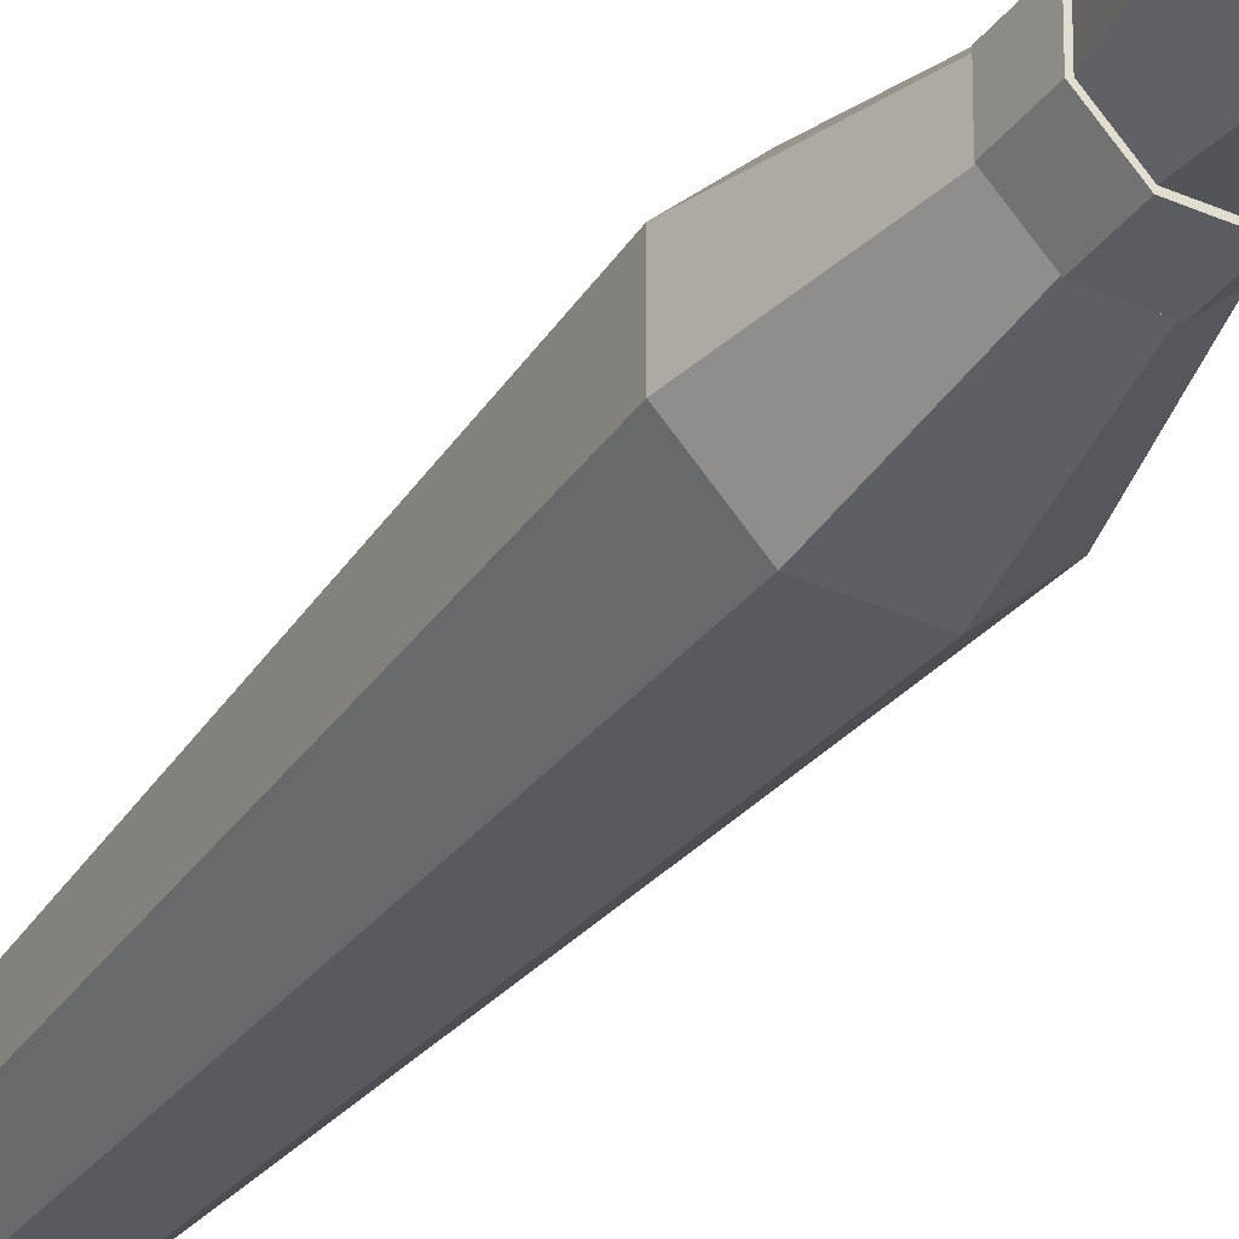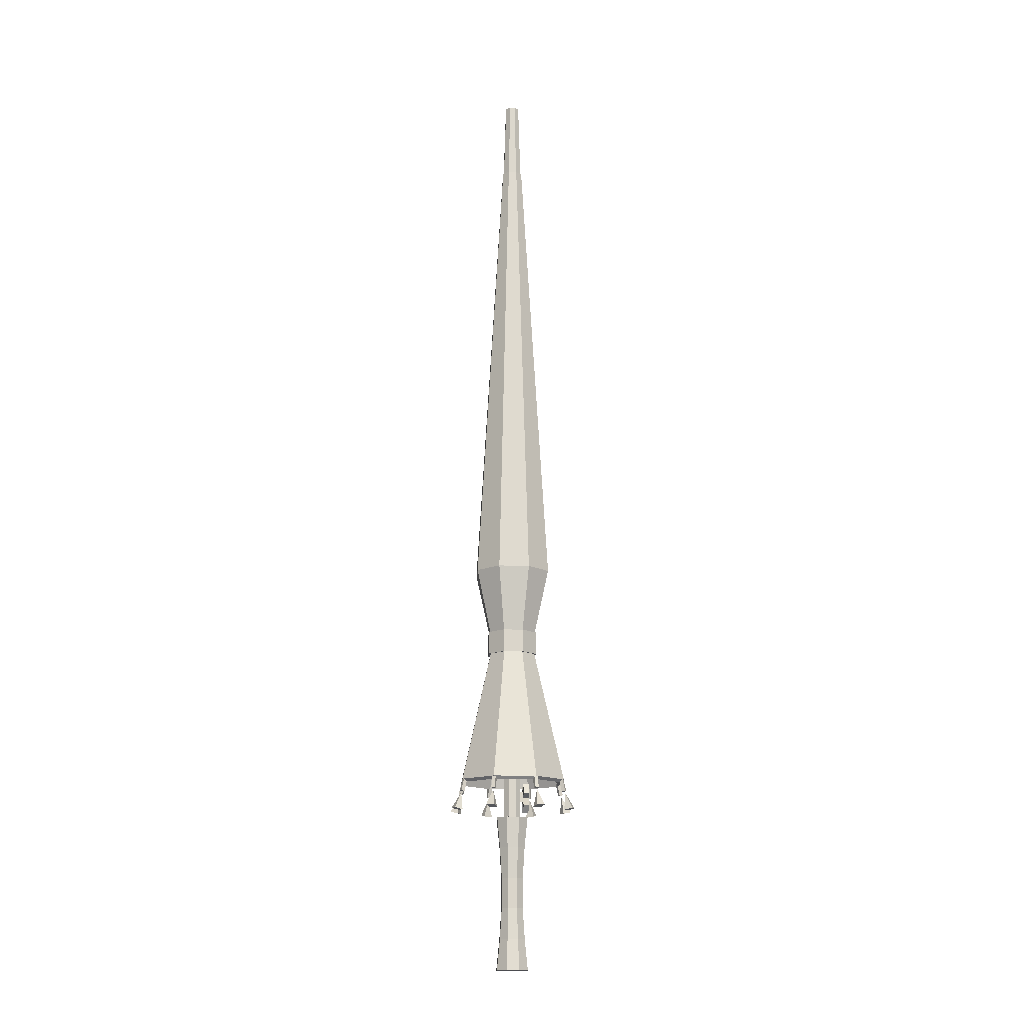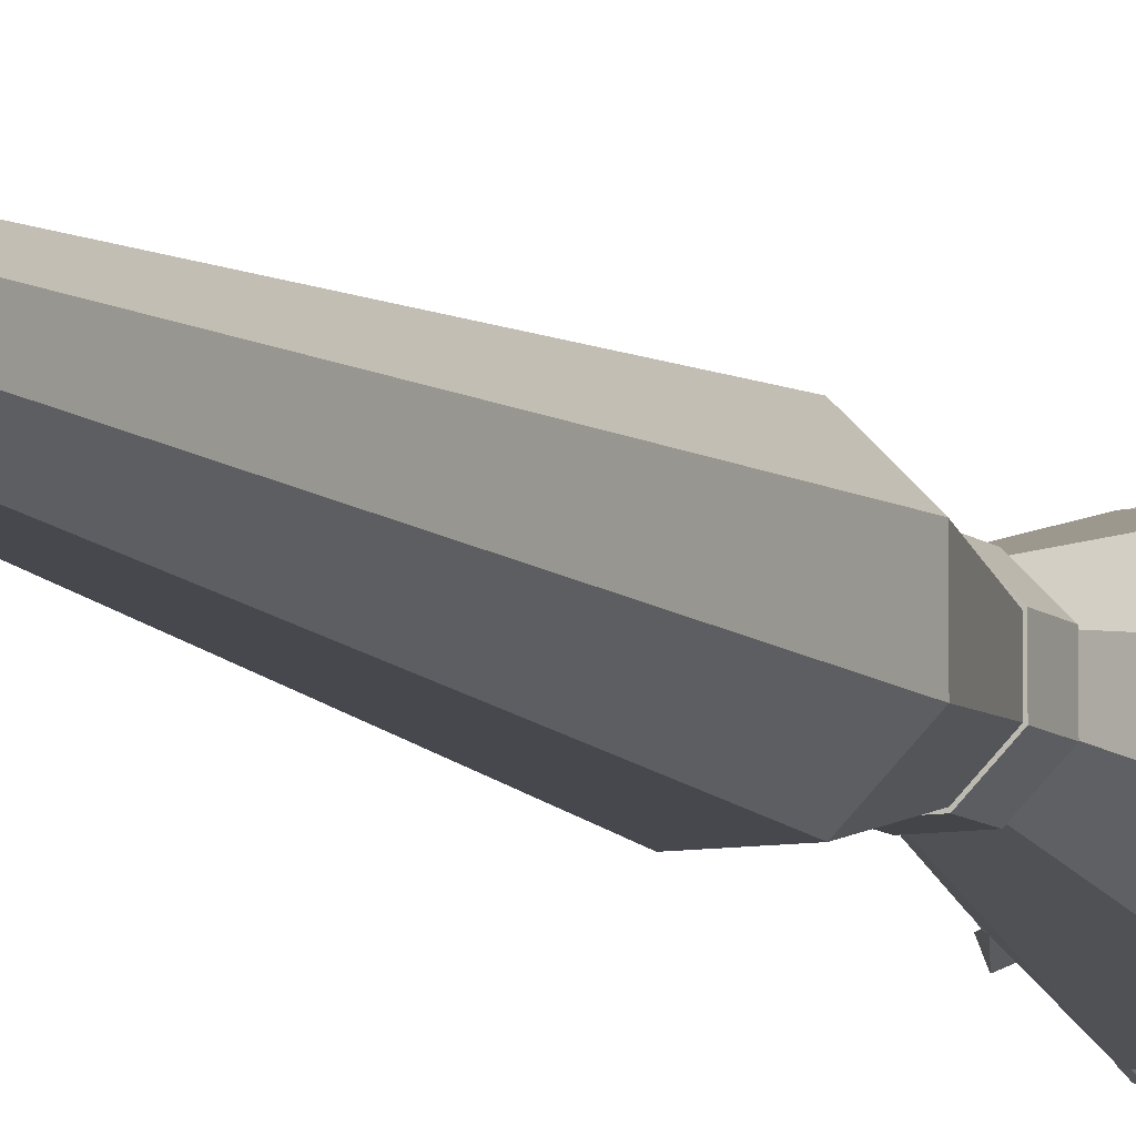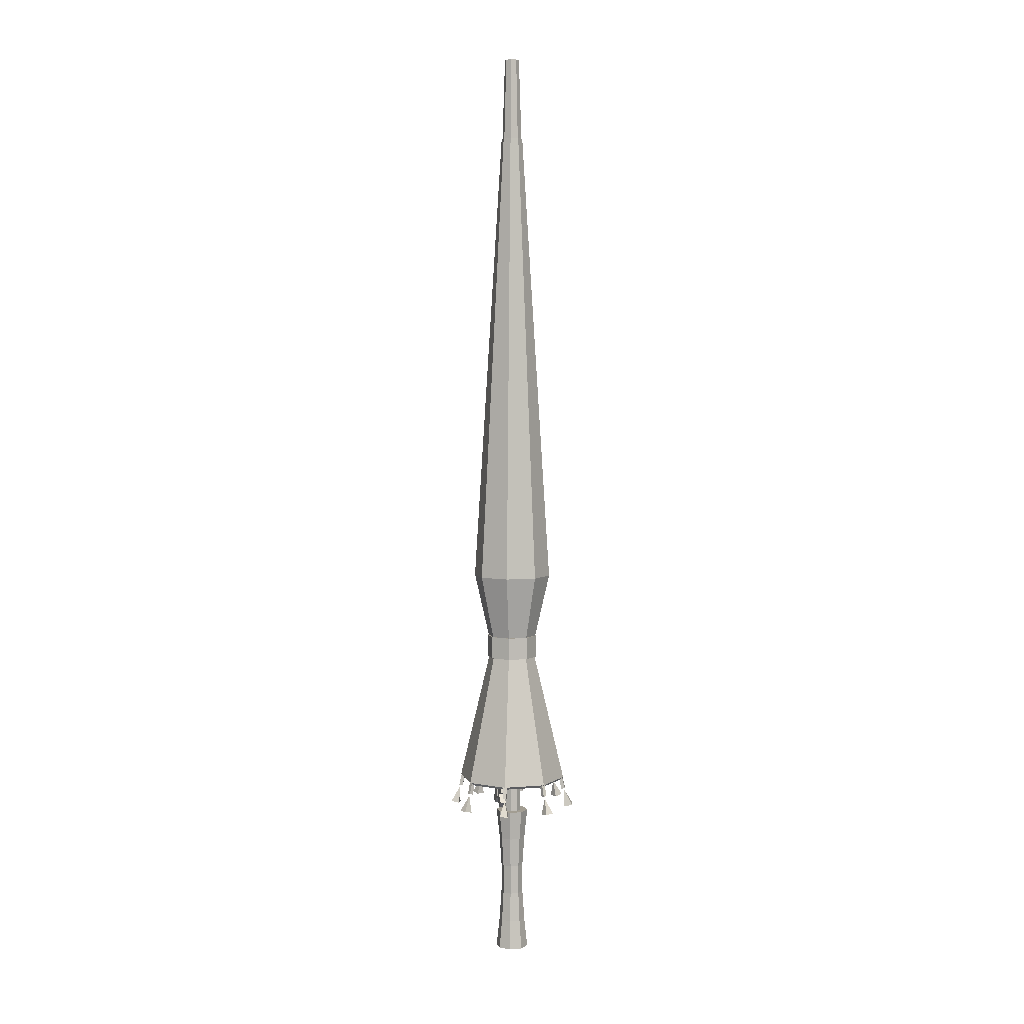
<metadata>
{"format":"obj","ext":"obj","renderer":"f3d","projection":"perspective","resolution":1024,"background":"white","views":[{"elev":-34.5,"azim":-31.6,"up":"+Z"},{"elev":-15.2,"azim":-93.4,"up":"+Y"},{"elev":-8.6,"azim":-155.3,"up":"+Z"},{"elev":4.9,"azim":75.2,"up":"+Y"}]}
</metadata>
<code>
o cylinder
v -0.0002219 0.0009375 -4.088e-18
v 0.004752 0.02994 -0.01201
v 0.00593 0.0009375 -0.01485
v 0.01179 0.02994 -0.004974
v 0.01463 0.0009375 -0.006152
v 0.01179 0.02994 0.004974
v 0.01463 0.0009375 0.006152
v 0.004752 0.02994 0.01201
v 0.00593 0.0009375 0.01485
v -0.005196 0.02994 0.01201
v -0.006374 0.0009375 0.01485
v -0.01223 0.02994 0.004974
v -0.01507 0.0009375 0.006152
v -0.01223 0.02994 -0.004974
v -0.01507 0.0009375 -0.006152
v -0.005196 0.02994 -0.01201
v -0.006374 0.0009375 -0.01485
v 0.004002 0.05894 -0.0102
v 0.009975 0.05894 -0.004224
v 0.009975 0.05894 0.004224
v 0.004002 0.05894 0.0102
v -0.004445 0.05894 0.0102
v -0.01042 0.05894 0.004224
v -0.01042 0.05894 -0.004224
v -0.004445 0.05894 -0.0102
v 0.004002 0.08794 0.0102
v 0.009975 0.08794 0.004224
v 0.009975 0.08794 -0.004224
v 0.004002 0.08794 -0.0102
v -0.004445 0.08794 -0.0102
v -0.01042 0.08794 -0.004224
v -0.01042 0.08794 0.004224
v -0.004445 0.08794 0.0102
v 0.004752 0.1169 0.01201
v 0.01179 0.1169 0.004974
v 0.01179 0.1169 -0.004974
v 0.004752 0.1169 -0.01201
v -0.005196 0.1169 -0.01201
v -0.01223 0.1169 -0.004974
v -0.01223 0.1169 0.004974
v -0.005196 0.1169 0.01201
v -0.0002219 0.1459 1.336e-19
v 0.00593 0.1459 0.01485
v 0.01463 0.1459 0.006152
v 0.01463 0.1459 -0.006152
v 0.00593 0.1459 -0.01485
v -0.006374 0.1459 -0.01485
v -0.01507 0.1459 -0.006152
v -0.01507 0.1459 0.006152
v -0.006374 0.1459 0.01485
v -0.0002219 0.8359 -3.855e-20
v -0.0002219 0.9141 -3.855e-20
v 0.003464 0.8359 0.008898
v 0.002493 0.9141 0.006554
v 0.008676 0.8359 0.003686
v 0.006332 0.9141 0.002715
v 0.008676 0.8359 -0.003686
v 0.006332 0.9141 -0.002715
v 0.003464 0.8359 -0.008898
v 0.002493 0.9141 -0.006554
v -0.003908 0.8359 -0.008898
v -0.002937 0.9141 -0.006554
v -0.00912 0.8359 -0.003686
v -0.006776 0.9141 -0.002715
v -0.00912 0.8359 0.003686
v -0.006776 0.9141 0.002715
v -0.003908 0.8359 0.008898
v -0.002937 0.9141 0.006554
v -0.0002219 0.1422 -3.855e-20
v -0.0002219 0.8359 -3.855e-20
v 0.00314 0.1422 0.008117
v 0.00314 0.8359 0.008117
v 0.007895 0.1422 0.003362
v 0.007895 0.8359 0.003362
v 0.007895 0.1422 -0.003362
v 0.007895 0.8359 -0.003362
v 0.00314 0.1422 -0.008117
v 0.00314 0.8359 -0.008117
v -0.003584 0.1422 -0.008117
v -0.003584 0.8359 -0.008117
v -0.008339 0.1422 -0.003362
v -0.008339 0.8359 -0.003362
v -0.008339 0.1422 0.003362
v -0.008339 0.8359 0.003362
v -0.003584 0.1422 0.008117
v -0.003584 0.8359 0.008117
v 0.02181 0.1818 0.04812
v 0.02052 0.1811 0.045
v 0.02284 0.1704 0.05061
v 0.02155 0.1697 0.0475
v 0.0186 0.1818 0.04945
v 0.01731 0.1811 0.04633
v 0.01964 0.1704 0.05194
v 0.01835 0.1697 0.04882
v 0.02104 0.1683 0.0508
v 0.02793 0.1536 0.05676
v 0.02488 0.1518 0.0494
v 0.02039 0.1536 0.05988
v 0.01734 0.1518 0.05252
v 0.04945 0.1818 0.0186
v 0.04633 0.1811 0.01731
v 0.05194 0.1704 0.01964
v 0.04882 0.1697 0.01835
v 0.04812 0.1818 0.02181
v 0.045 0.1811 0.02052
v 0.05061 0.1704 0.02284
v 0.0475 0.1697 0.02155
v 0.0508 0.1683 0.02104
v 0.05988 0.1536 0.02039
v 0.05252 0.1518 0.01734
v 0.05676 0.1536 0.02793
v 0.0494 0.1518 0.02488
v 0.04812 0.1818 -0.02181
v 0.045 0.1811 -0.02052
v 0.05061 0.1704 -0.02284
v 0.0475 0.1697 -0.02155
v 0.04945 0.1818 -0.0186
v 0.04633 0.1811 -0.01731
v 0.05194 0.1704 -0.01964
v 0.04882 0.1697 -0.01835
v 0.0508 0.1683 -0.02104
v 0.05676 0.1536 -0.02793
v 0.0494 0.1518 -0.02488
v 0.05988 0.1536 -0.02039
v 0.05252 0.1518 -0.01734
v 0.0186 0.1818 -0.04945
v 0.01731 0.1811 -0.04633
v 0.01964 0.1704 -0.05194
v 0.01835 0.1697 -0.04882
v 0.02181 0.1818 -0.04812
v 0.02052 0.1811 -0.045
v 0.02284 0.1704 -0.05061
v 0.02155 0.1697 -0.0475
v 0.02104 0.1683 -0.0508
v 0.02039 0.1536 -0.05988
v 0.01734 0.1518 -0.05252
v 0.02793 0.1536 -0.05676
v 0.02488 0.1518 -0.0494
v -0.02181 0.1818 -0.04812
v -0.02052 0.1811 -0.045
v -0.02284 0.1704 -0.05061
v -0.02155 0.1697 -0.0475
v -0.0186 0.1818 -0.04945
v -0.01731 0.1811 -0.04633
v -0.01964 0.1704 -0.05194
v -0.01835 0.1697 -0.04882
v -0.02104 0.1683 -0.0508
v -0.02793 0.1536 -0.05676
v -0.02488 0.1518 -0.0494
v -0.02039 0.1536 -0.05988
v -0.01734 0.1518 -0.05252
v -0.04945 0.1818 -0.0186
v -0.04633 0.1811 -0.01731
v -0.05194 0.1704 -0.01964
v -0.04882 0.1697 -0.01835
v -0.04812 0.1818 -0.02181
v -0.045 0.1811 -0.02052
v -0.05061 0.1704 -0.02284
v -0.0475 0.1697 -0.02155
v -0.0508 0.1683 -0.02104
v -0.05988 0.1536 -0.02039
v -0.05252 0.1518 -0.01734
v -0.05676 0.1536 -0.02793
v -0.0494 0.1518 -0.02488
v -0.04812 0.1818 0.02181
v -0.045 0.1811 0.02052
v -0.05061 0.1704 0.02284
v -0.0475 0.1697 0.02155
v -0.04945 0.1818 0.0186
v -0.04633 0.1811 0.01731
v -0.05194 0.1704 0.01964
v -0.04882 0.1697 0.01835
v -0.0508 0.1683 0.02104
v -0.05676 0.1536 0.02793
v -0.0494 0.1518 0.02488
v -0.05988 0.1536 0.02039
v -0.05252 0.1518 0.01734
v -0.0186 0.1818 0.04945
v -0.01731 0.1811 0.04633
v -0.01964 0.1704 0.05194
v -0.01835 0.1697 0.04882
v -0.02181 0.1818 0.04812
v -0.02052 0.1811 0.045
v -0.02284 0.1704 0.05061
v -0.02155 0.1697 0.0475
v -0.02104 0.1683 0.0508
v -0.02039 0.1536 0.05988
v -0.01734 0.1518 0.05252
v -0.02793 0.1536 0.05676
v -0.02488 0.1518 0.0494
v 0.002531 0.171 0.01686
v 0.002531 0.171 0.005201
v 0.002531 0.1615 0.01686
v 0.002531 0.1615 0.005201
v -0.002531 0.171 0.01686
v -0.002531 0.171 0.005201
v -0.002531 0.1615 0.01686
v -0.002531 0.1615 0.005201
v 0.01466 0.1571 0.01602
v 0.01466 0.1571 0.01047
v 0.009294 0.1517 0.01602
v 0.009294 0.1517 0.01047
v 0.005025 0.1668 0.01602
v 0.005025 0.1668 0.01047
v -0.0003451 0.1614 0.01602
v -0.0003451 0.1614 0.01047
v -0.005025 0.1668 0.01602
v -0.005025 0.1668 0.01047
v 0.0003451 0.1614 0.01602
v 0.0003451 0.1614 0.01047
v -0.01466 0.1571 0.01602
v -0.01466 0.1571 0.01047
v -0.009294 0.1517 0.01602
v -0.009294 0.1517 0.01047
v 0.01254 0.1778 0.01602
v 0.01254 0.1778 0.01047
v 0.01642 0.1685 0.01602
v 0.01642 0.1685 0.01047
v -0.002388 0.1716 0.01602
v -0.002388 0.1716 0.01047
v 0.001486 0.1623 0.01602
v 0.001486 0.1623 0.01047
v 0.002388 0.1716 0.01602
v 0.002388 0.1716 0.01047
v -0.001486 0.1623 0.01602
v -0.001486 0.1623 0.01047
v -0.01254 0.1778 0.01602
v -0.01254 0.1778 0.01047
v -0.01642 0.1685 0.01602
v -0.01642 0.1685 0.01047
v -0.0002219 0.8359 -3.855e-20
v 0.01454 0.3922 0.03565
v 0.003787 0.8359 0.009679
v 0.03543 0.3922 0.01477
v 0.009457 0.8359 0.004009
v 0.03543 0.3922 -0.01477
v 0.009457 0.8359 -0.004009
v 0.01454 0.3922 -0.03565
v 0.003787 0.8359 -0.009679
v -0.01499 0.3922 -0.03565
v -0.004231 0.8359 -0.009679
v -0.03587 0.3922 -0.01477
v -0.009901 0.8359 -0.004009
v -0.03587 0.3922 0.01477
v -0.009901 0.8359 0.004009
v -0.01499 0.3922 0.03565
v -0.004231 0.8359 0.009679
v 0.01454 0.3922 -0.03565
v 0.007936 0.3172 -0.01969
v 0.03543 0.3922 -0.01477
v 0.01947 0.3172 -0.008157
v 0.03543 0.3922 0.01477
v 0.01947 0.3172 0.008157
v 0.01454 0.3922 0.03565
v 0.007936 0.3172 0.01969
v -0.01499 0.3922 0.03565
v -0.008379 0.3172 0.01969
v -0.03587 0.3922 0.01477
v -0.01992 0.3172 0.008157
v -0.03587 0.3922 -0.01477
v -0.01992 0.3172 -0.008157
v -0.01499 0.3922 -0.03565
v -0.008379 0.3172 -0.01969
v 0.02029 0.1816 0.04952
v 0.0493 0.1816 0.02051
v 0.0493 0.1816 -0.02051
v 0.02029 0.1816 -0.04952
v -0.02073 0.1816 -0.04952
v -0.04974 0.1816 -0.02051
v -0.04974 0.1816 0.02051
v -0.02073 0.1816 0.04952
v -0.0002219 0.3195 -3.098e-17
v 0.02029 0.1816 -0.04952
v 0.01916 0.1789 -0.04678
v 0.0493 0.1816 -0.02051
v 0.04656 0.1789 -0.01938
v 0.0493 0.1816 0.02051
v 0.04656 0.1789 0.01938
v 0.02029 0.1816 0.04952
v 0.01916 0.1789 0.04678
v -0.02073 0.1816 0.04952
v -0.0196 0.1789 0.04678
v -0.04974 0.1816 0.02051
v -0.047 0.1789 0.01938
v -0.04974 0.1816 -0.02051
v -0.047 0.1789 -0.01938
v -0.02073 0.1816 -0.04952
v -0.0196 0.1789 -0.04678
v 2.982e-19 0.3078 -8.674e-19
v 2.982e-19 0.3297 -8.674e-19
v 0.009708 0.3078 0.02344
v 0.009708 0.3297 0.02344
v 0.02344 0.3078 0.009708
v 0.02344 0.3297 0.009708
v 0.02344 0.3078 -0.009708
v 0.02344 0.3297 -0.009708
v 0.009708 0.3078 -0.02344
v 0.009708 0.3297 -0.02344
v -0.009708 0.3078 -0.02344
v -0.009708 0.3297 -0.02344
v -0.02344 0.3078 -0.009708
v -0.02344 0.3297 -0.009708
v -0.02344 0.3078 0.009708
v -0.02344 0.3297 0.009708
v -0.009708 0.3078 0.02344
v -0.009708 0.3297 0.02344
f 2 4 5 3
f 3 5 1
f 4 6 7 5
f 5 7 1
f 6 8 9 7
f 7 9 1
f 8 10 11 9
f 9 11 1
f 10 12 13 11
f 11 13 1
f 12 14 15 13
f 13 15 1
f 14 16 17 15
f 15 17 1
f 16 2 3 17
f 17 3 1
f 18 19 4 2
f 19 20 6 4
f 20 21 8 6
f 21 22 10 8
f 22 23 12 10
f 23 24 14 12
f 24 25 16 14
f 25 18 2 16
f 21 20 27 26
f 20 19 28 27
f 19 18 29 28
f 18 25 30 29
f 25 24 31 30
f 24 23 32 31
f 23 22 33 32
f 22 21 26 33
f 26 27 35 34
f 27 28 36 35
f 28 29 37 36
f 29 30 38 37
f 30 31 39 38
f 31 32 40 39
f 32 33 41 40
f 33 26 34 41
f 34 35 44 43
f 43 44 42
f 35 36 45 44
f 44 45 42
f 36 37 46 45
f 45 46 42
f 37 38 47 46
f 46 47 42
f 38 39 48 47
f 47 48 42
f 39 40 49 48
f 48 49 42
f 40 41 50 49
f 49 50 42
f 41 34 43 50
f 50 43 42
f 55 53 51
f 53 55 56 54
f 54 56 52
f 57 55 51
f 55 57 58 56
f 56 58 52
f 59 57 51
f 57 59 60 58
f 58 60 52
f 61 59 51
f 59 61 62 60
f 60 62 52
f 63 61 51
f 61 63 64 62
f 62 64 52
f 65 63 51
f 63 65 66 64
f 64 66 52
f 67 65 51
f 65 67 68 66
f 66 68 52
f 53 67 51
f 67 53 54 68
f 68 54 52
f 73 71 69
f 71 73 74 72
f 72 74 70
f 75 73 69
f 73 75 76 74
f 74 76 70
f 77 75 69
f 75 77 78 76
f 76 78 70
f 79 77 69
f 77 79 80 78
f 78 80 70
f 81 79 69
f 79 81 82 80
f 80 82 70
f 83 81 69
f 81 83 84 82
f 82 84 70
f 85 83 69
f 83 85 86 84
f 84 86 70
f 71 85 69
f 85 71 72 86
f 86 72 70
f 88 87 89 90
f 93 91 92 94
f 91 87 88 92
f 90 89 93 94
f 89 87 91 93
f 92 88 90 94
f 97 96 98 99
f 96 97 95
f 98 96 95
f 97 99 95
f 99 98 95
f 101 100 102 103
f 106 104 105 107
f 104 100 101 105
f 103 102 106 107
f 102 100 104 106
f 105 101 103 107
f 110 109 111 112
f 109 110 108
f 111 109 108
f 110 112 108
f 112 111 108
f 114 113 115 116
f 119 117 118 120
f 117 113 114 118
f 116 115 119 120
f 115 113 117 119
f 118 114 116 120
f 123 122 124 125
f 122 123 121
f 124 122 121
f 123 125 121
f 125 124 121
f 127 126 128 129
f 132 130 131 133
f 130 126 127 131
f 129 128 132 133
f 128 126 130 132
f 131 127 129 133
f 136 135 137 138
f 135 136 134
f 137 135 134
f 136 138 134
f 138 137 134
f 140 139 141 142
f 145 143 144 146
f 143 139 140 144
f 142 141 145 146
f 141 139 143 145
f 144 140 142 146
f 149 148 150 151
f 148 149 147
f 150 148 147
f 149 151 147
f 151 150 147
f 153 152 154 155
f 158 156 157 159
f 156 152 153 157
f 155 154 158 159
f 154 152 156 158
f 157 153 155 159
f 162 161 163 164
f 161 162 160
f 163 161 160
f 162 164 160
f 164 163 160
f 166 165 167 168
f 171 169 170 172
f 169 165 166 170
f 168 167 171 172
f 167 165 169 171
f 170 166 168 172
f 175 174 176 177
f 174 175 173
f 176 174 173
f 175 177 173
f 177 176 173
f 179 178 180 181
f 184 182 183 185
f 182 178 179 183
f 181 180 184 185
f 180 178 182 184
f 183 179 181 185
f 188 187 189 190
f 187 188 186
f 189 187 186
f 188 190 186
f 190 189 186
f 194 192 191 193
f 197 195 196 198
f 191 192 196 195
f 194 193 197 198
f 193 191 195 197
f 198 196 192 194
f 202 200 199 201
f 205 203 204 206
f 199 200 204 203
f 202 201 205 206
f 201 199 203 205
f 206 204 200 202
f 210 208 207 209
f 213 211 212 214
f 207 208 212 211
f 210 209 213 214
f 209 207 211 213
f 214 212 208 210
f 218 216 215 217
f 221 219 220 222
f 215 216 220 219
f 218 217 221 222
f 217 215 219 221
f 222 220 216 218
f 226 224 223 225
f 229 227 228 230
f 223 224 228 227
f 226 225 229 230
f 225 223 227 229
f 230 228 224 226
f 232 234 235 233
f 233 235 231
f 234 236 237 235
f 235 237 231
f 236 238 239 237
f 237 239 231
f 238 240 241 239
f 239 241 231
f 240 242 243 241
f 241 243 231
f 242 244 245 243
f 243 245 231
f 244 246 247 245
f 245 247 231
f 246 232 233 247
f 247 233 231
f 248 250 251 249
f 250 252 253 251
f 252 254 255 253
f 254 256 257 255
f 256 258 259 257
f 258 260 261 259
f 260 262 263 261
f 262 248 249 263
f 264 265 253 255
f 265 266 251 253
f 266 267 249 251
f 267 268 263 249
f 268 269 261 263
f 269 270 259 261
f 270 271 257 259
f 271 264 255 257
f 273 275 276 274
f 274 276 272
f 275 277 278 276
f 276 278 272
f 277 279 280 278
f 278 280 272
f 279 281 282 280
f 280 282 272
f 281 283 284 282
f 282 284 272
f 283 285 286 284
f 284 286 272
f 285 287 288 286
f 286 288 272
f 287 273 274 288
f 288 274 272
f 293 291 289
f 291 293 294 292
f 292 294 290
f 295 293 289
f 293 295 296 294
f 294 296 290
f 297 295 289
f 295 297 298 296
f 296 298 290
f 299 297 289
f 297 299 300 298
f 298 300 290
f 301 299 289
f 299 301 302 300
f 300 302 290
f 303 301 289
f 301 303 304 302
f 302 304 290
f 305 303 289
f 303 305 306 304
f 304 306 290
f 291 305 289
f 305 291 292 306
f 306 292 290

</code>
